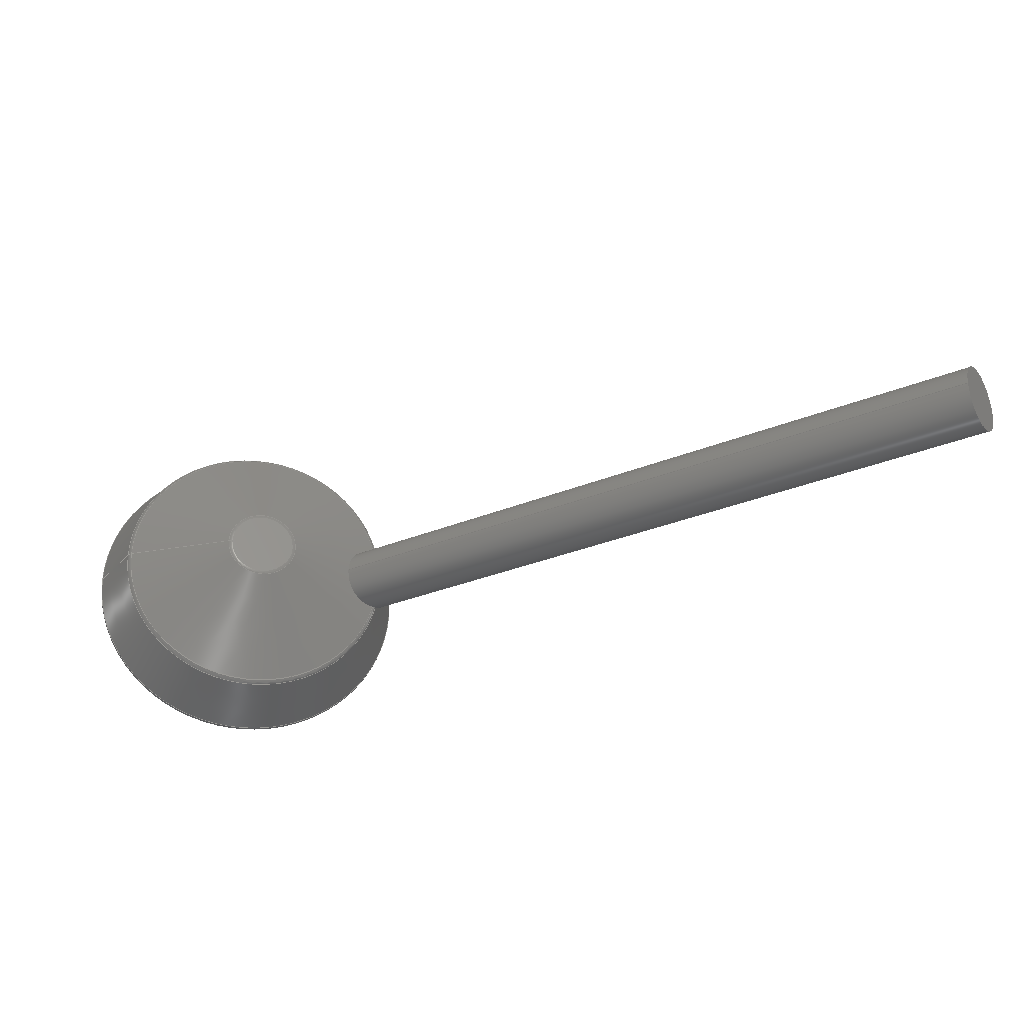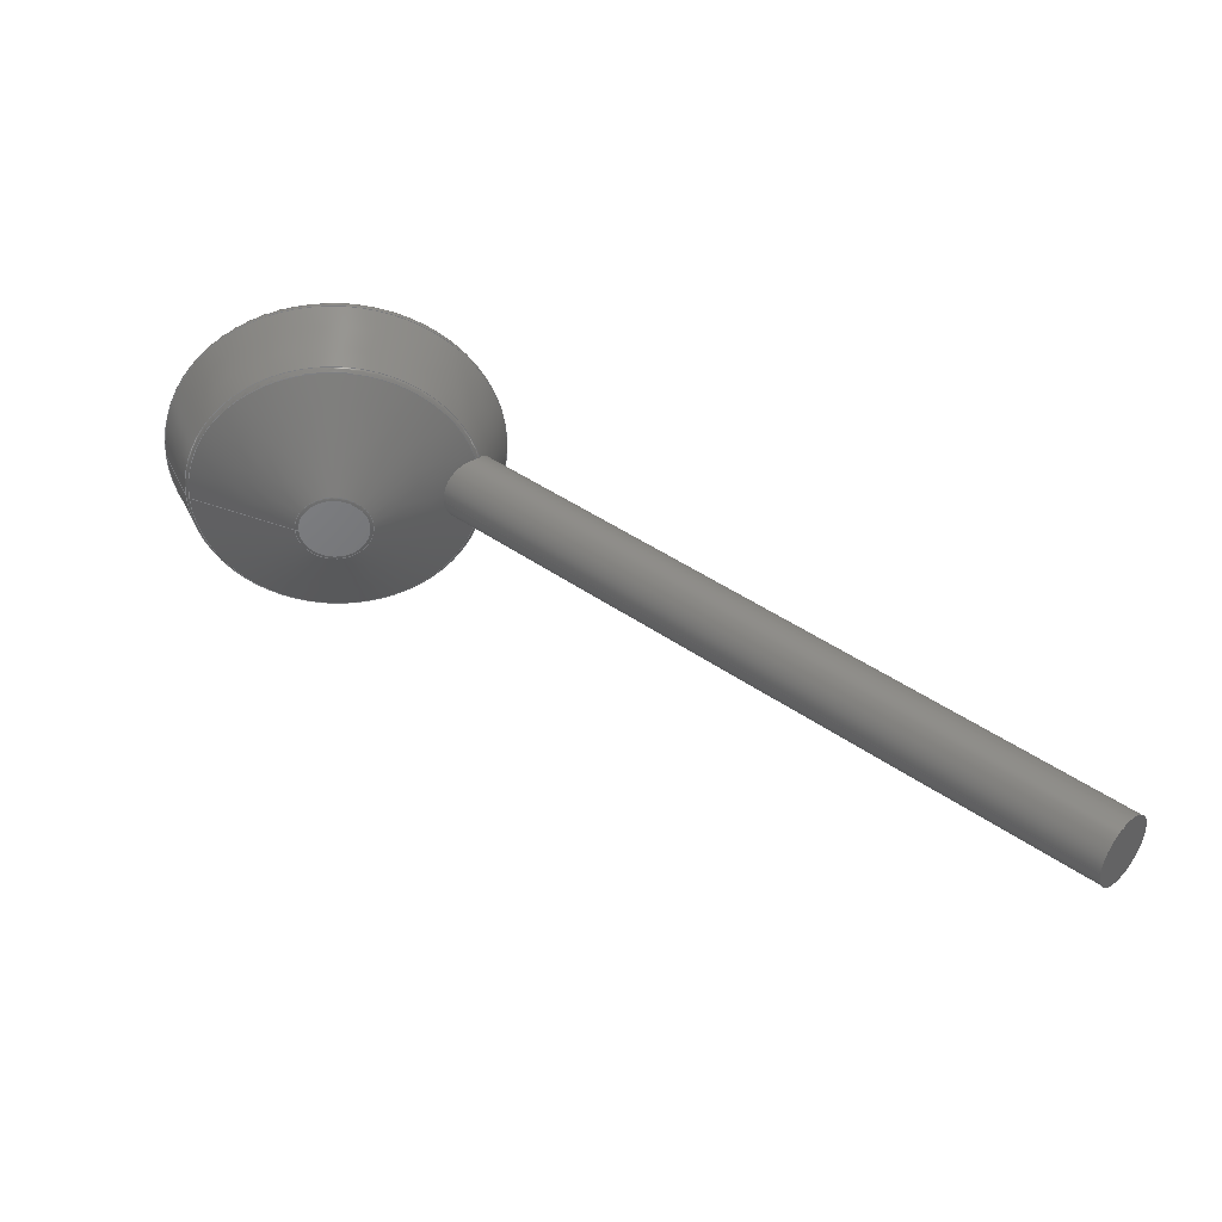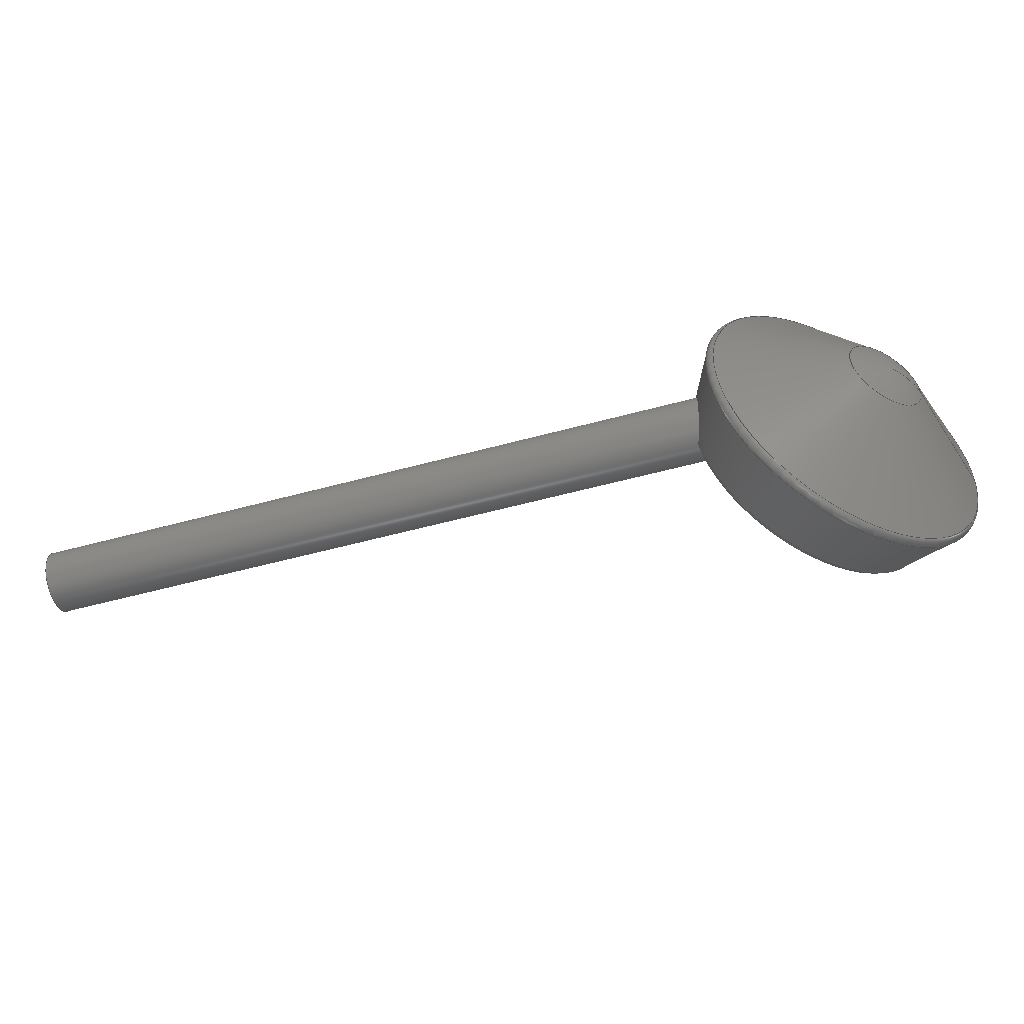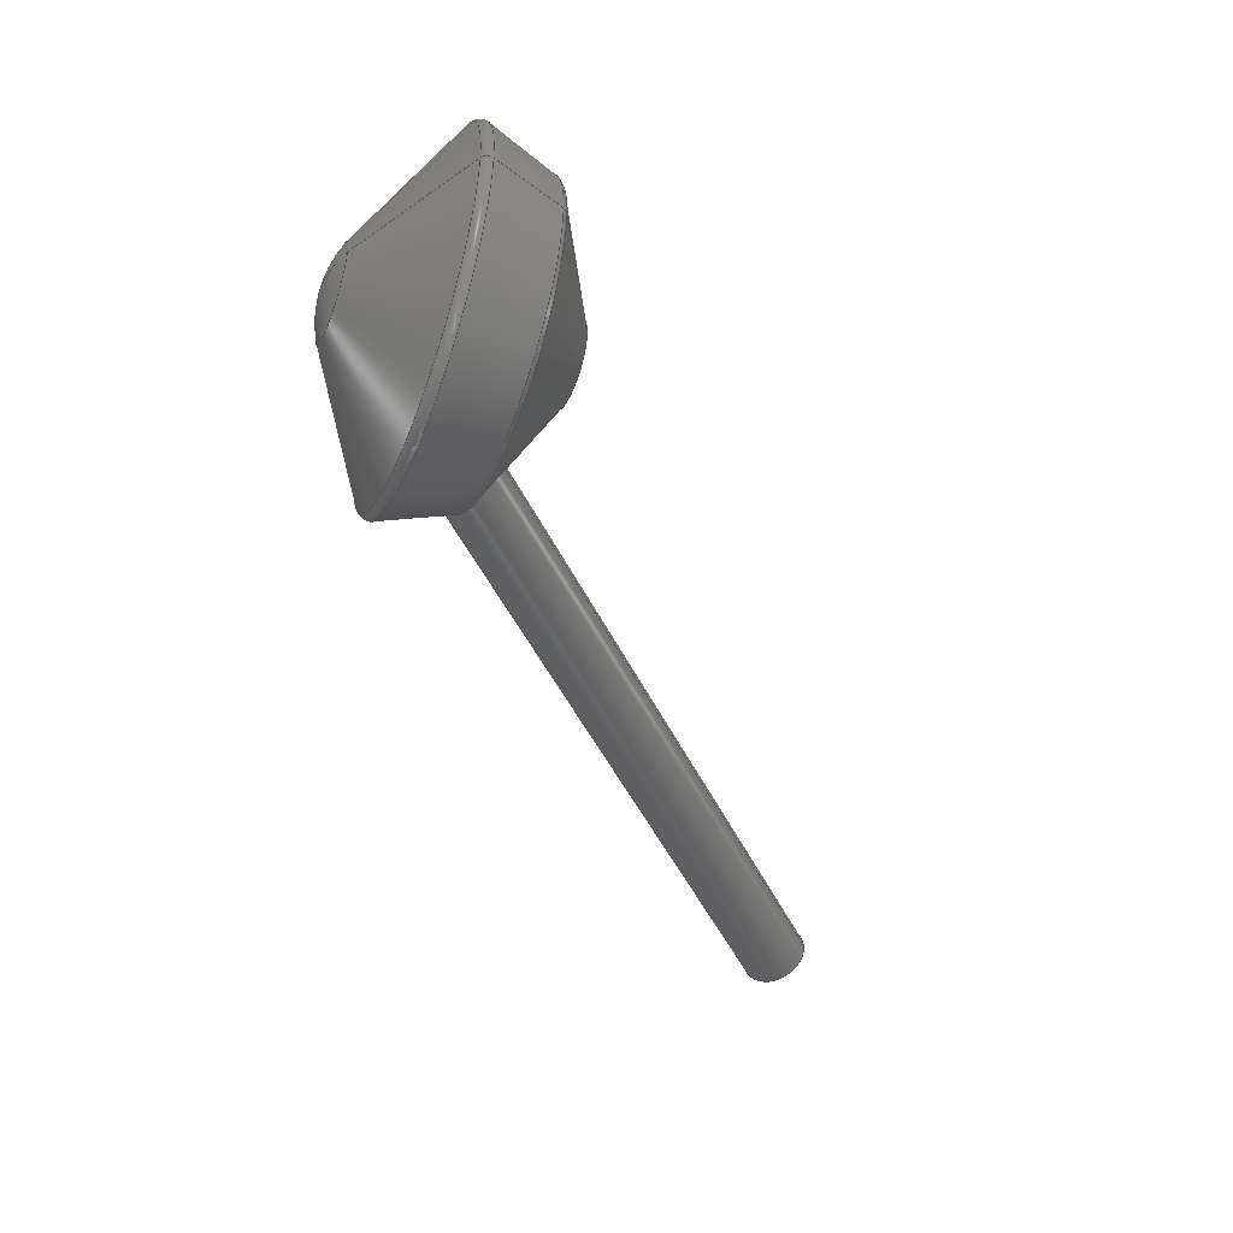
<metadata>
{"format":"step","ext":"step","renderer":"f3d","projection":"perspective","resolution":1024,"background":"white","views":[{"elev":-30.0,"azim":-13.7,"up":"+Y"},{"elev":40.6,"azim":-3.7,"up":"+Y"},{"elev":-50.7,"azim":151.9,"up":"+Y"},{"elev":-46.0,"azim":-111.0,"up":"+Y"}]}
</metadata>
<code>
ISO-10303-21;
DATA;
#1=CYLINDRICAL_SURFACE('',#159,0.00887);
#2=CONTEXT_DEPENDENT_SHAPE_REPRESENTATION(#6,#255);
#3=CONTEXT_DEPENDENT_SHAPE_REPRESENTATION(#7,#257);
#4=NEXT_ASSEMBLY_USAGE_OCCURRENCE('NAUO1','Part 1','Part 1',#258,#259,
'');
#5=NEXT_ASSEMBLY_USAGE_OCCURRENCE('NAUO2','Part 2','Part 2',#258,#260,
'');
#6=(
REPRESENTATION_RELATIONSHIP(' ',' ',#140,#139)
REPRESENTATION_RELATIONSHIP_WITH_TRANSFORMATION(#8)
SHAPE_REPRESENTATION_RELATIONSHIP()
);
#7=(
REPRESENTATION_RELATIONSHIP(' ',' ',#141,#139)
REPRESENTATION_RELATIONSHIP_WITH_TRANSFORMATION(#9)
SHAPE_REPRESENTATION_RELATIONSHIP()
);
#8=ITEM_DEFINED_TRANSFORMATION(' ',' ',#142,#158);
#9=ITEM_DEFINED_TRANSFORMATION(' ',' ',#142,#164);
#10=SHAPE_REPRESENTATION_RELATIONSHIP('','',#140,#12);
#11=SHAPE_REPRESENTATION_RELATIONSHIP('','',#141,#13);
#12=ADVANCED_BREP_SHAPE_REPRESENTATION('',(#134),#245);
#13=ADVANCED_BREP_SHAPE_REPRESENTATION('',(#135),#246);
#14=TOROIDAL_SURFACE('',#149,0.00887,0.002012);
#15=TOROIDAL_SURFACE('',#153,0.03617,0.002012);
#16=TOROIDAL_SURFACE('',#157,0.0425,0.002012);
#17=PLANE('',#147);
#18=PLANE('',#162);
#19=PLANE('',#163);
#20=SPHERICAL_SURFACE('',#146,0.02615);
#21=ORIENTED_EDGE('',*,*,#39,.T.);
#22=ORIENTED_EDGE('',*,*,#40,.F.);
#23=ORIENTED_EDGE('',*,*,#40,.T.);
#24=ORIENTED_EDGE('',*,*,#41,.F.);
#25=ORIENTED_EDGE('',*,*,#42,.F.);
#26=ORIENTED_EDGE('',*,*,#41,.T.);
#27=ORIENTED_EDGE('',*,*,#43,.F.);
#28=ORIENTED_EDGE('',*,*,#42,.T.);
#29=ORIENTED_EDGE('',*,*,#44,.F.);
#30=ORIENTED_EDGE('',*,*,#43,.T.);
#31=ORIENTED_EDGE('',*,*,#44,.T.);
#32=ORIENTED_EDGE('',*,*,#45,.F.);
#33=ORIENTED_EDGE('',*,*,#39,.F.);
#34=ORIENTED_EDGE('',*,*,#45,.T.);
#35=ORIENTED_EDGE('',*,*,#46,.T.);
#36=ORIENTED_EDGE('',*,*,#47,.F.);
#37=ORIENTED_EDGE('',*,*,#46,.F.);
#38=ORIENTED_EDGE('',*,*,#47,.T.);
#39=EDGE_CURVE('',#48,#48,#57,.T.);
#40=EDGE_CURVE('',#49,#49,#58,.T.);
#41=EDGE_CURVE('',#50,#50,#59,.T.);
#42=EDGE_CURVE('',#51,#51,#60,.T.);
#43=EDGE_CURVE('',#52,#52,#61,.T.);
#44=EDGE_CURVE('',#53,#53,#62,.T.);
#45=EDGE_CURVE('',#54,#54,#63,.T.);
#46=EDGE_CURVE('',#55,#55,#64,.T.);
#47=EDGE_CURVE('',#56,#56,#65,.T.);
#48=VERTEX_POINT('',#214);
#49=VERTEX_POINT('',#216);
#50=VERTEX_POINT('',#220);
#51=VERTEX_POINT('',#223);
#52=VERTEX_POINT('',#226);
#53=VERTEX_POINT('',#229);
#54=VERTEX_POINT('',#232);
#55=VERTEX_POINT('',#237);
#56=VERTEX_POINT('',#239);
#57=CIRCLE('',#144,0.04351);
#58=CIRCLE('',#145,0.0116);
#59=CIRCLE('',#148,0.00887);
#60=CIRCLE('',#150,0.009827);
#61=CIRCLE('',#152,0.03713);
#62=CIRCLE('',#154,0.03806);
#63=CIRCLE('',#156,0.04439);
#64=CIRCLE('',#160,0.00887);
#65=CIRCLE('',#161,0.00887);
#66=EDGE_LOOP('',(#21));
#67=EDGE_LOOP('',(#22));
#68=EDGE_LOOP('',(#23));
#69=EDGE_LOOP('',(#24));
#70=EDGE_LOOP('',(#25));
#71=EDGE_LOOP('',(#26));
#72=EDGE_LOOP('',(#27));
#73=EDGE_LOOP('',(#28));
#74=EDGE_LOOP('',(#29));
#75=EDGE_LOOP('',(#30));
#76=EDGE_LOOP('',(#31));
#77=EDGE_LOOP('',(#32));
#78=EDGE_LOOP('',(#33));
#79=EDGE_LOOP('',(#34));
#80=EDGE_LOOP('',(#35));
#81=EDGE_LOOP('',(#36));
#82=EDGE_LOOP('',(#37));
#83=EDGE_LOOP('',(#38));
#84=FACE_BOUND('',#66,.T.);
#85=FACE_BOUND('',#67,.T.);
#86=FACE_BOUND('',#68,.T.);
#87=FACE_BOUND('',#69,.T.);
#88=FACE_BOUND('',#70,.T.);
#89=FACE_BOUND('',#71,.T.);
#90=FACE_BOUND('',#72,.T.);
#91=FACE_BOUND('',#73,.T.);
#92=FACE_BOUND('',#74,.T.);
#93=FACE_BOUND('',#75,.T.);
#94=FACE_BOUND('',#76,.T.);
#95=FACE_BOUND('',#77,.T.);
#96=FACE_BOUND('',#78,.T.);
#97=FACE_BOUND('',#79,.T.);
#98=FACE_BOUND('',#80,.T.);
#99=FACE_BOUND('',#81,.T.);
#100=FACE_BOUND('',#82,.T.);
#101=FACE_BOUND('',#83,.T.);
#102=CONICAL_SURFACE('',#143,0.0116,1.047);
#103=CONICAL_SURFACE('',#151,0.009827,1.075);
#104=CONICAL_SURFACE('',#155,0.04439,0.3491);
#105=ADVANCED_FACE('',(#84,#85),#102,.T.);
#106=ADVANCED_FACE('',(#86),#20,.T.);
#107=ADVANCED_FACE('',(#87),#17,.F.);
#108=ADVANCED_FACE('',(#88,#89),#14,.T.);
#109=ADVANCED_FACE('',(#90,#91),#103,.T.);
#110=ADVANCED_FACE('',(#92,#93),#15,.T.);
#111=ADVANCED_FACE('',(#94,#95),#104,.T.);
#112=ADVANCED_FACE('',(#96,#97),#16,.T.);
#113=ADVANCED_FACE('',(#98,#99),#1,.T.);
#114=ADVANCED_FACE('',(#100),#18,.T.);
#115=ADVANCED_FACE('',(#101),#19,.F.);
#116=CLOSED_SHELL('',(#105,#106,#107,#108,#109,#110,#111,#112));
#117=CLOSED_SHELL('',(#113,#114,#115));
#118=STYLED_ITEM('',(#120),#134);
#119=STYLED_ITEM('',(#121),#135);
#120=PRESENTATION_STYLE_ASSIGNMENT((#122));
#121=PRESENTATION_STYLE_ASSIGNMENT((#123));
#122=SURFACE_STYLE_USAGE(.BOTH.,#124);
#123=SURFACE_STYLE_USAGE(.BOTH.,#125);
#124=SURFACE_SIDE_STYLE('',(#126));
#125=SURFACE_SIDE_STYLE('',(#127));
#126=SURFACE_STYLE_FILL_AREA(#128);
#127=SURFACE_STYLE_FILL_AREA(#129);
#128=FILL_AREA_STYLE('',(#130));
#129=FILL_AREA_STYLE('',(#131));
#130=FILL_AREA_STYLE_COLOUR('',#132);
#131=FILL_AREA_STYLE_COLOUR('',#133);
#132=COLOUR_RGB('',0.6157,0.8118,0.9294);
#133=COLOUR_RGB('',0.6471,0.6471,0.6471);
#134=MANIFOLD_SOLID_BREP('Part 1',#116);
#135=MANIFOLD_SOLID_BREP('Part 2',#117);
#136=SHAPE_DEFINITION_REPRESENTATION(#253,#139);
#137=SHAPE_DEFINITION_REPRESENTATION(#254,#140);
#138=SHAPE_DEFINITION_REPRESENTATION(#256,#141);
#139=SHAPE_REPRESENTATION('Assembly 1',(#142,#158,#164),#244);
#140=SHAPE_REPRESENTATION('Part 1',(#142),#245);
#141=SHAPE_REPRESENTATION('Part 2',(#142),#246);
#142=AXIS2_PLACEMENT_3D('',#211,#165,#166);
#143=AXIS2_PLACEMENT_3D('',#212,#167,#168);
#144=AXIS2_PLACEMENT_3D('',#213,#169,#170);
#145=AXIS2_PLACEMENT_3D('',#215,#171,#172);
#146=AXIS2_PLACEMENT_3D('',#217,#173,#174);
#147=AXIS2_PLACEMENT_3D('',#218,#175,#176);
#148=AXIS2_PLACEMENT_3D('',#219,#177,#178);
#149=AXIS2_PLACEMENT_3D('',#221,#179,#180);
#150=AXIS2_PLACEMENT_3D('',#222,#181,#182);
#151=AXIS2_PLACEMENT_3D('',#224,#183,#184);
#152=AXIS2_PLACEMENT_3D('',#225,#185,#186);
#153=AXIS2_PLACEMENT_3D('',#227,#187,#188);
#154=AXIS2_PLACEMENT_3D('',#228,#189,#190);
#155=AXIS2_PLACEMENT_3D('',#230,#191,#192);
#156=AXIS2_PLACEMENT_3D('',#231,#193,#194);
#157=AXIS2_PLACEMENT_3D('',#233,#195,#196);
#158=AXIS2_PLACEMENT_3D('',#234,#197,#198);
#159=AXIS2_PLACEMENT_3D('',#235,#199,#200);
#160=AXIS2_PLACEMENT_3D('',#236,#201,#202);
#161=AXIS2_PLACEMENT_3D('',#238,#203,#204);
#162=AXIS2_PLACEMENT_3D('',#240,#205,#206);
#163=AXIS2_PLACEMENT_3D('',#241,#207,#208);
#164=AXIS2_PLACEMENT_3D('',#242,#209,#210);
#165=DIRECTION('',(0,0,1));
#166=DIRECTION('',(1,0,0));
#167=DIRECTION('',(0,0,1));
#168=DIRECTION('',(1,0,0));
#169=DIRECTION('',(0,0,-1));
#170=DIRECTION('',(-1,0,0));
#171=DIRECTION('',(0,0,-1));
#172=DIRECTION('',(-1,0,0));
#173=DIRECTION('',(0,0,-1));
#174=DIRECTION('',(-1,0,0));
#175=DIRECTION('',(0,0,-1));
#176=DIRECTION('',(-1,0,0));
#177=DIRECTION('',(0,0,-1));
#178=DIRECTION('',(-1,0,0));
#179=DIRECTION('',(0,0,-1));
#180=DIRECTION('',(-1,0,0));
#181=DIRECTION('',(0,0,-1));
#182=DIRECTION('',(-1,0,0));
#183=DIRECTION('',(0,0,-1));
#184=DIRECTION('',(-1,0,0));
#185=DIRECTION('',(0,0,-1));
#186=DIRECTION('',(-1,0,0));
#187=DIRECTION('',(0,0,-1));
#188=DIRECTION('',(-1,0,0));
#189=DIRECTION('',(0,0,-1));
#190=DIRECTION('',(-1,0,0));
#191=DIRECTION('',(0,0,-1));
#192=DIRECTION('',(-1,0,0));
#193=DIRECTION('',(0,0,-1));
#194=DIRECTION('',(-1,0,0));
#195=DIRECTION('',(0,0,-1));
#196=DIRECTION('',(-1,0,0));
#197=DIRECTION('',(0,0,1));
#198=DIRECTION('',(1,0,0));
#199=DIRECTION('',(0,0,-1));
#200=DIRECTION('',(-1,0,0));
#201=DIRECTION('',(0,0,-1));
#202=DIRECTION('',(-1,0,0));
#203=DIRECTION('',(0,0,-1));
#204=DIRECTION('',(-1,0,0));
#205=DIRECTION('',(0,0,1));
#206=DIRECTION('',(1,0,0));
#207=DIRECTION('',(0,0,1));
#208=DIRECTION('',(1,0,0));
#209=DIRECTION('',(0.7071,0,0.7071));
#210=DIRECTION('',(0.7071,0,-0.7071));
#211=CARTESIAN_POINT('',(0,0,0));
#212=CARTESIAN_POINT('',(0,0,-0.02835));
#213=CARTESIAN_POINT('',(0,0,-0.009929));
#214=CARTESIAN_POINT('',(-0.04351,0,-0.009929));
#215=CARTESIAN_POINT('',(0,0,-0.02835));
#216=CARTESIAN_POINT('',(-0.0116,0,-0.02835));
#217=CARTESIAN_POINT('',(-3.686e-17,0,-0.004911));
#218=CARTESIAN_POINT('',(-0.004435,0,0.02598));
#219=CARTESIAN_POINT('',(0,0,0.02598));
#220=CARTESIAN_POINT('',(-0.00887,0,0.02598));
#221=CARTESIAN_POINT('',(0,0,0.02396));
#222=CARTESIAN_POINT('',(0,0,0.02573));
#223=CARTESIAN_POINT('',(-0.009827,0,0.02573));
#224=CARTESIAN_POINT('',(0,0,0.02573));
#225=CARTESIAN_POINT('',(0,0,0.01097));
#226=CARTESIAN_POINT('',(-0.03713,0,0.01097));
#227=CARTESIAN_POINT('',(0,0,0.009201));
#228=CARTESIAN_POINT('',(0,0,0.009889));
#229=CARTESIAN_POINT('',(-0.03806,0,0.009889));
#230=CARTESIAN_POINT('',(0,0,-0.007499));
#231=CARTESIAN_POINT('',(0,0,-0.007499));
#232=CARTESIAN_POINT('',(-0.04439,0,-0.007499));
#233=CARTESIAN_POINT('',(0,0,-0.008187));
#234=CARTESIAN_POINT('',(0,0,0));
#235=CARTESIAN_POINT('',(0,0,0.227));
#236=CARTESIAN_POINT('',(0,0,0.227));
#237=CARTESIAN_POINT('',(-0.00887,0,0.227));
#238=CARTESIAN_POINT('',(0,0,0.02698));
#239=CARTESIAN_POINT('',(-0.00887,0,0.02698));
#240=CARTESIAN_POINT('',(0,0,0.227));
#241=CARTESIAN_POINT('',(0,0,0.02698));
#242=CARTESIAN_POINT('',(0.01225,-1.735e-18,-0.01155));
#243=MECHANICAL_DESIGN_GEOMETRIC_PRESENTATION_REPRESENTATION('',(#118,#119),
#244);
#244=(
GEOMETRIC_REPRESENTATION_CONTEXT(3)
GLOBAL_UNCERTAINTY_ASSIGNED_CONTEXT((#247))
GLOBAL_UNIT_ASSIGNED_CONTEXT((#252,#251,#250))
REPRESENTATION_CONTEXT('Assembly 1','TOP_LEVEL_ASSEMBLY_PART')
);
#245=(
GEOMETRIC_REPRESENTATION_CONTEXT(3)
GLOBAL_UNCERTAINTY_ASSIGNED_CONTEXT((#248))
GLOBAL_UNIT_ASSIGNED_CONTEXT((#252,#251,#250))
REPRESENTATION_CONTEXT('Part 1','COMPONENT_PART')
);
#246=(
GEOMETRIC_REPRESENTATION_CONTEXT(3)
GLOBAL_UNCERTAINTY_ASSIGNED_CONTEXT((#249))
GLOBAL_UNIT_ASSIGNED_CONTEXT((#252,#251,#250))
REPRESENTATION_CONTEXT('Part 2','COMPONENT_PART')
);
#247=UNCERTAINTY_MEASURE_WITH_UNIT(LENGTH_MEASURE(5e-06),#252,
'DISTANCE_ACCURACY_VALUE','Maximum Tolerance applied to model');
#248=UNCERTAINTY_MEASURE_WITH_UNIT(LENGTH_MEASURE(5e-06),#252,
'DISTANCE_ACCURACY_VALUE','Maximum Tolerance applied to model');
#249=UNCERTAINTY_MEASURE_WITH_UNIT(LENGTH_MEASURE(5e-06),#252,
'DISTANCE_ACCURACY_VALUE','Maximum Tolerance applied to model');
#250=(
NAMED_UNIT(*)
SI_UNIT($,.STERADIAN.)
SOLID_ANGLE_UNIT()
);
#251=(
NAMED_UNIT(*)
PLANE_ANGLE_UNIT()
SI_UNIT($,.RADIAN.)
);
#252=(
LENGTH_UNIT()
NAMED_UNIT(*)
SI_UNIT($,.METRE.)
);
#253=PRODUCT_DEFINITION_SHAPE('','',#258);
#254=PRODUCT_DEFINITION_SHAPE('','',#259);
#255=PRODUCT_DEFINITION_SHAPE(' ','NAUO PRDDFN',#4);
#256=PRODUCT_DEFINITION_SHAPE('','',#260);
#257=PRODUCT_DEFINITION_SHAPE(' ','NAUO PRDDFN',#5);
#258=PRODUCT_DEFINITION('','',#264,#261);
#259=PRODUCT_DEFINITION('','',#265,#262);
#260=PRODUCT_DEFINITION('','',#266,#263);
#261=PRODUCT_DEFINITION_CONTEXT('',#280,'design');
#262=PRODUCT_DEFINITION_CONTEXT('',#280,'design');
#263=PRODUCT_DEFINITION_CONTEXT('',#280,'design');
#264=PRODUCT_DEFINITION_FORMATION_WITH_SPECIFIED_SOURCE('','',#270,
 .NOT_KNOWN.);
#265=PRODUCT_DEFINITION_FORMATION_WITH_SPECIFIED_SOURCE('','',#271,
 .NOT_KNOWN.);
#266=PRODUCT_DEFINITION_FORMATION_WITH_SPECIFIED_SOURCE('','',#272,
 .NOT_KNOWN.);
#267=PRODUCT_RELATED_PRODUCT_CATEGORY('','',(#270));
#268=PRODUCT_RELATED_PRODUCT_CATEGORY('','',(#271));
#269=PRODUCT_RELATED_PRODUCT_CATEGORY('','',(#272));
#270=PRODUCT('Assembly 1','Assembly 1','Assembly 1',(#276));
#271=PRODUCT('Part 1','Part 1','Part 1',(#277));
#272=PRODUCT('Part 2','Part 2','Part 2',(#278));
#273=PRODUCT_CATEGORY('','');
#274=PRODUCT_CATEGORY('','');
#275=PRODUCT_CATEGORY('','');
#276=PRODUCT_CONTEXT('',#280,'mechanical');
#277=PRODUCT_CONTEXT('',#280,'mechanical');
#278=PRODUCT_CONTEXT('',#280,'mechanical');
#279=APPLICATION_PROTOCOL_DEFINITION('international standard',
'ap242_managed_model_based_3d_engineering',2011,#280);
#280=APPLICATION_CONTEXT('managed model based 3d engineering');
ENDSEC;
END-ISO-10303-21;

</code>
